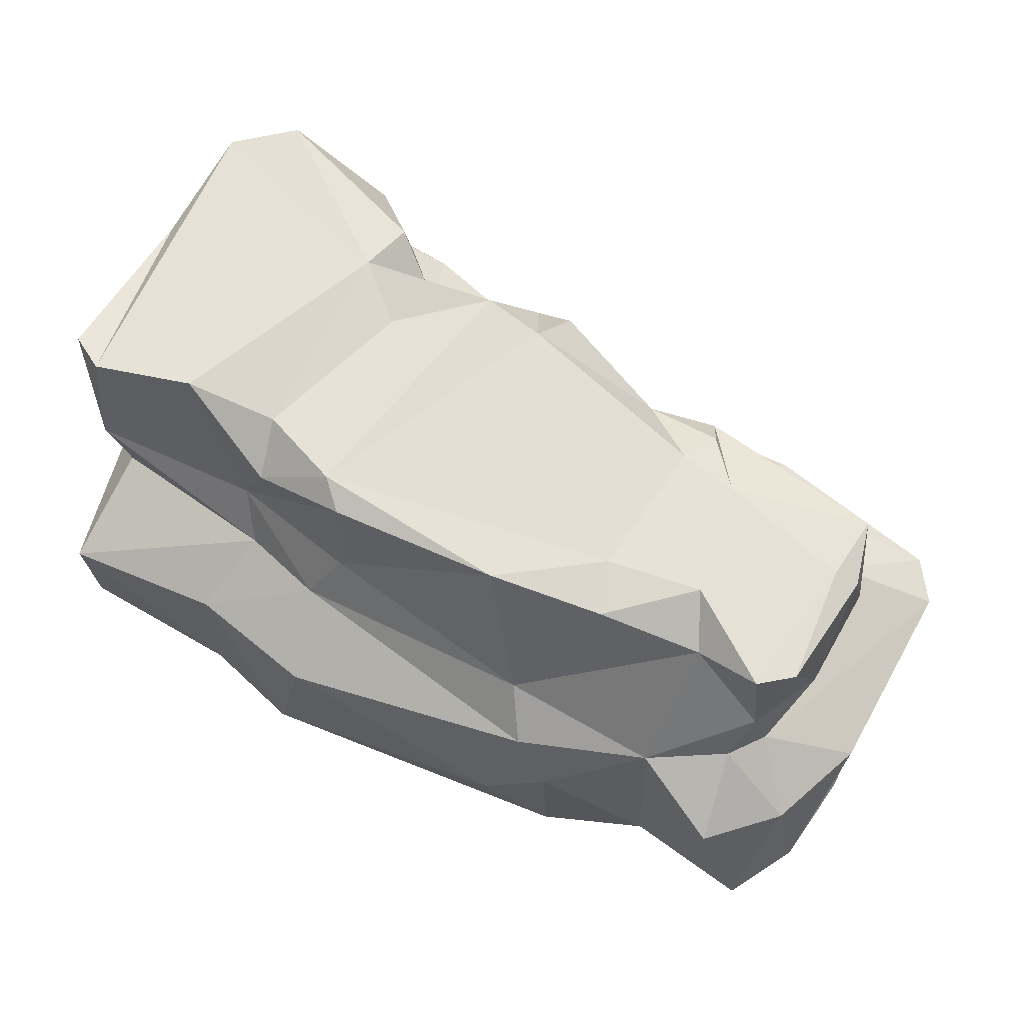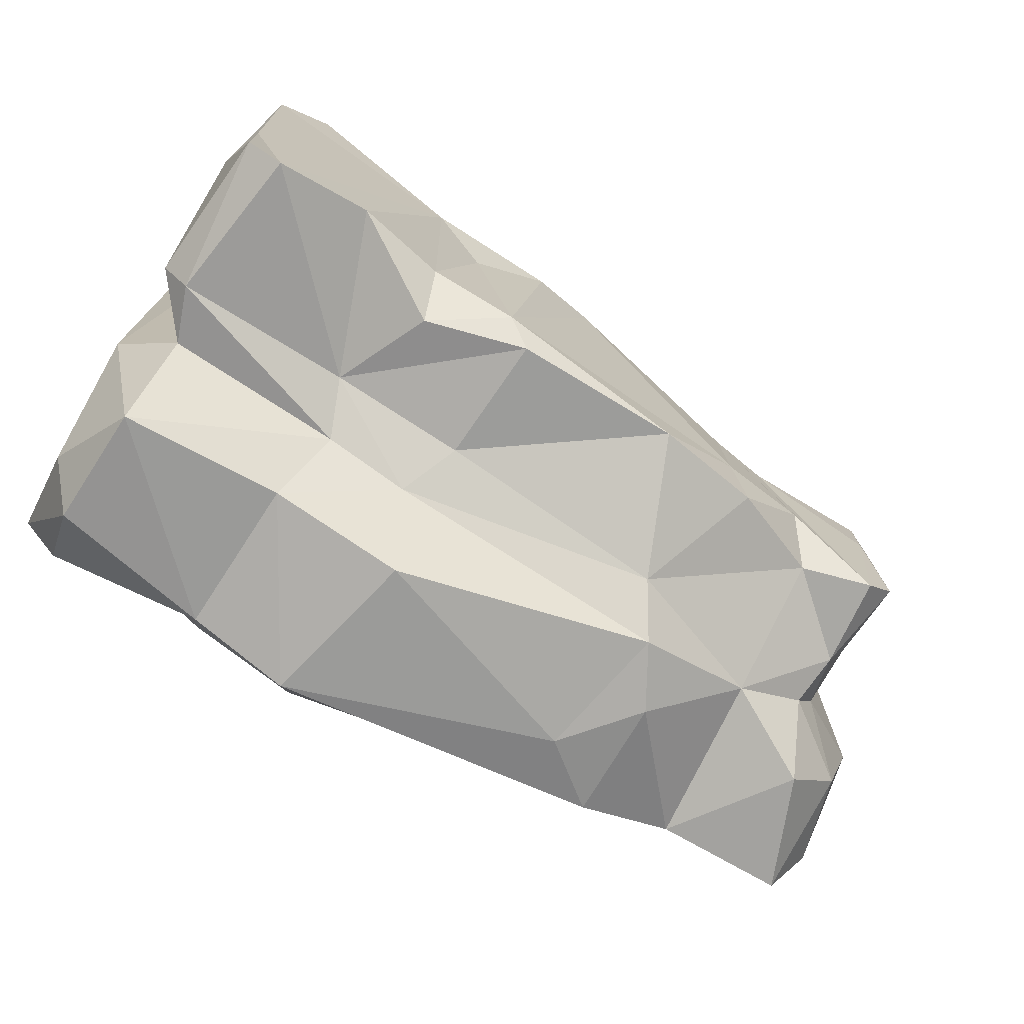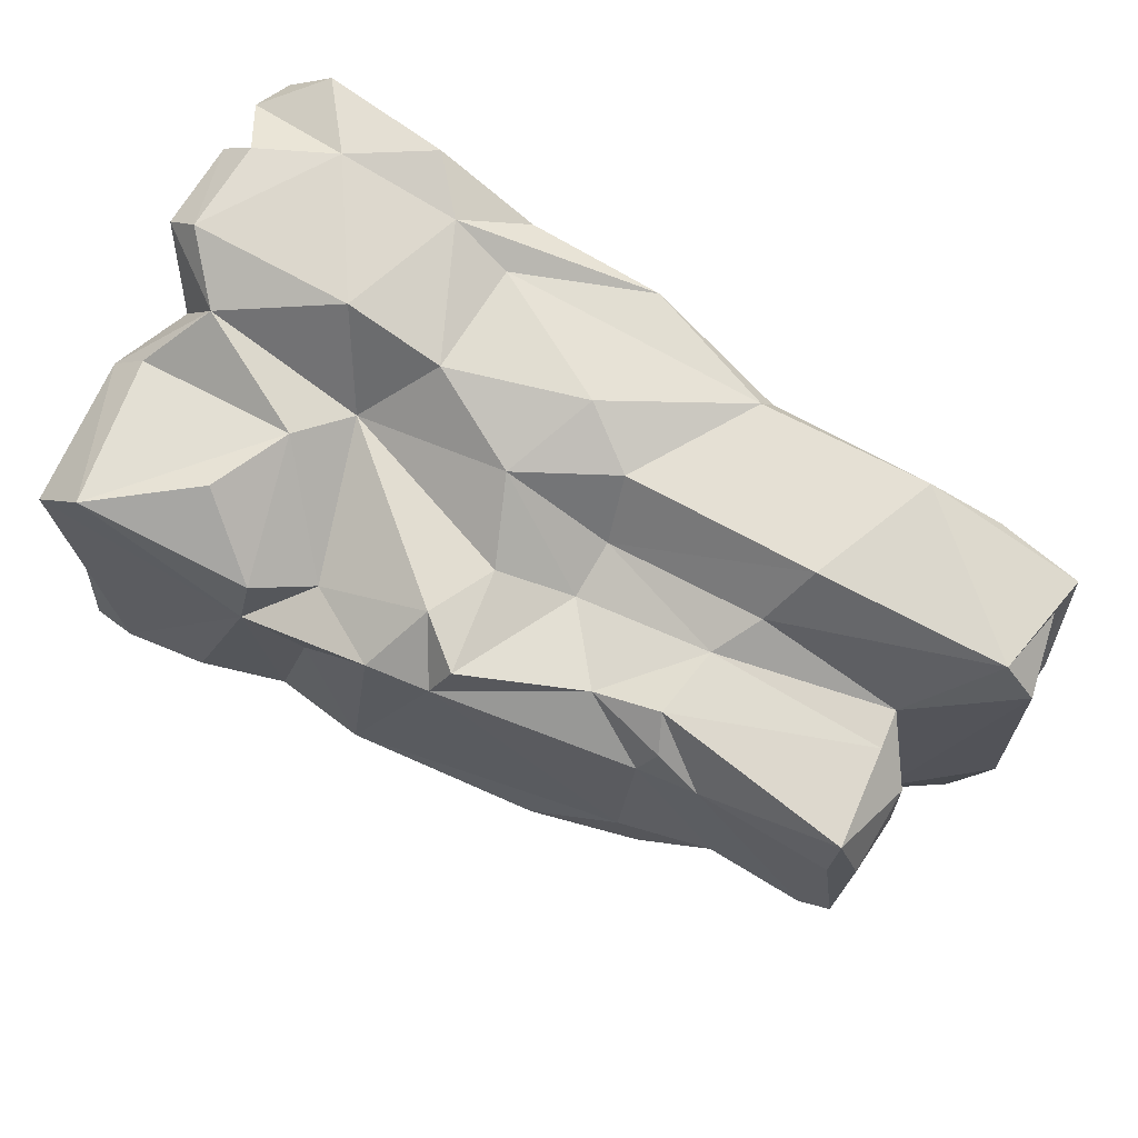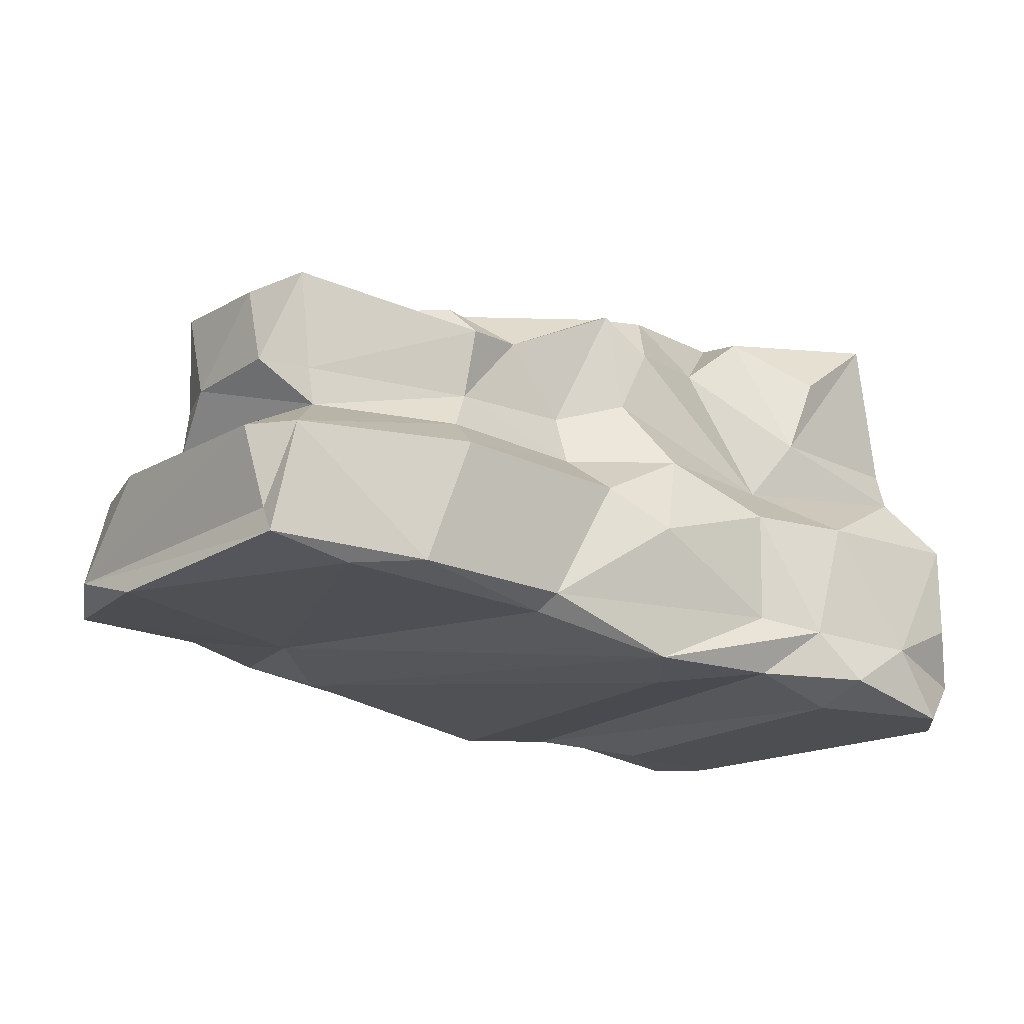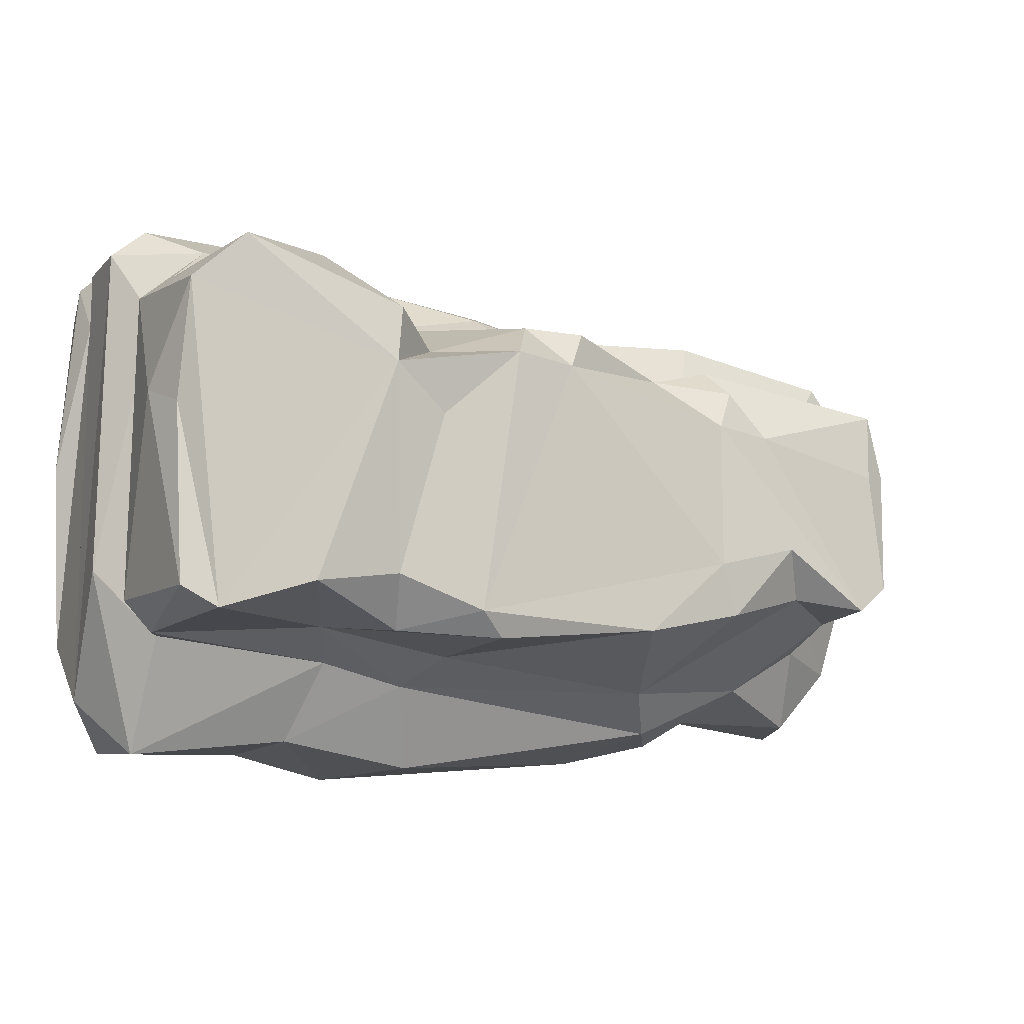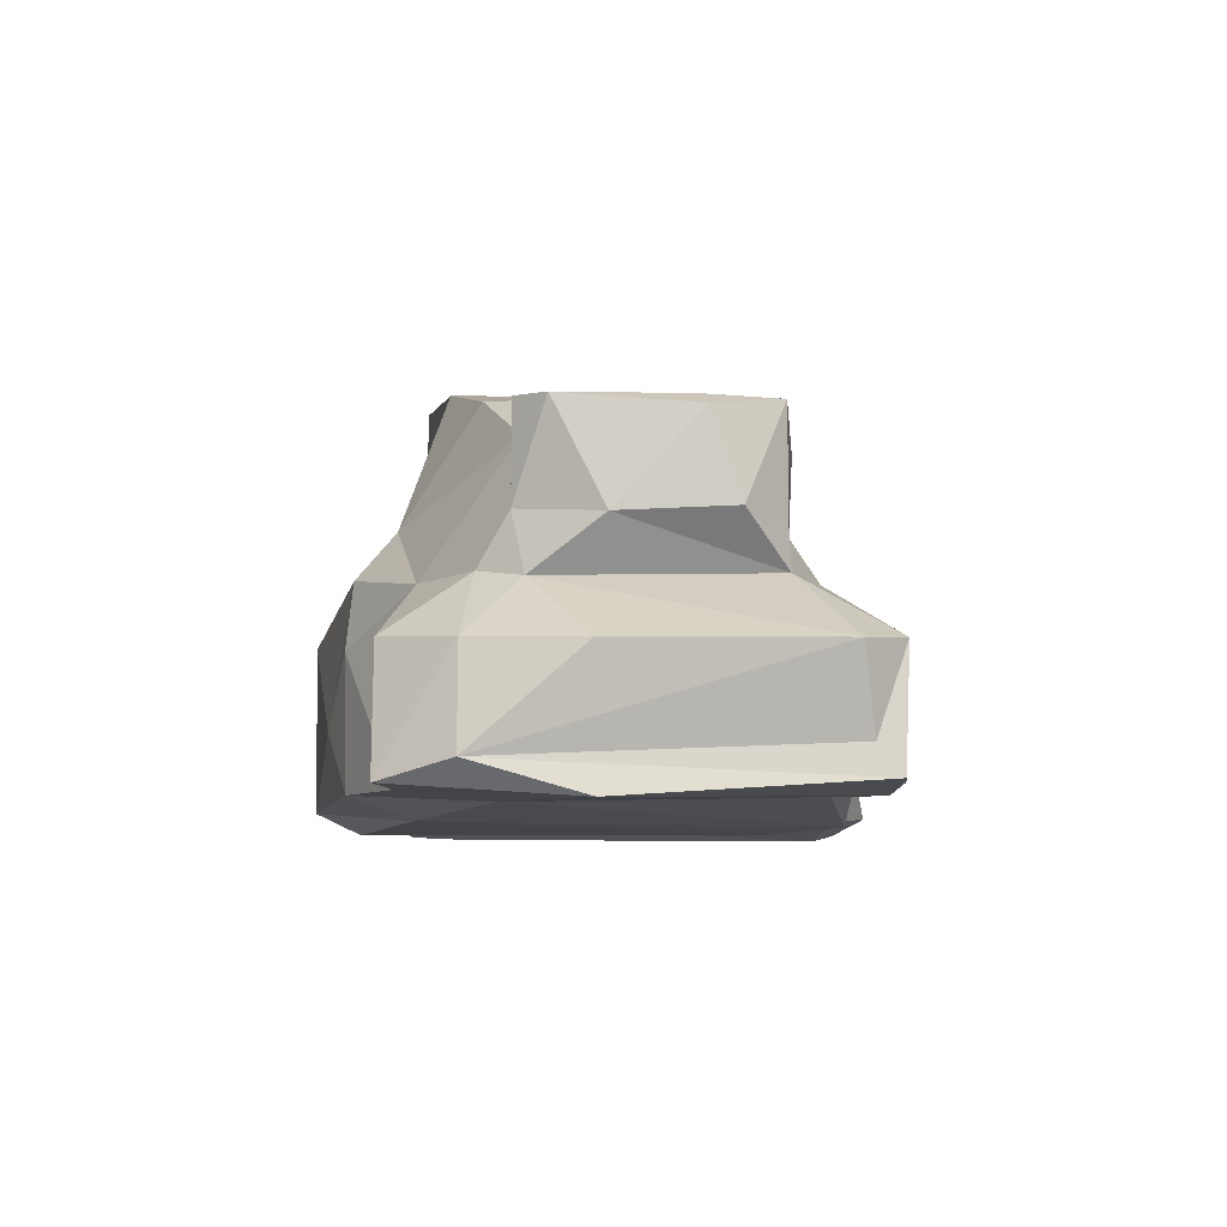
<metadata>
{"format":"obj","ext":"obj","renderer":"f3d","projection":"perspective","resolution":1024,"background":"white","views":[{"elev":64.1,"azim":-149.8,"up":"+Y"},{"elev":-72.1,"azim":148.4,"up":"+Z"},{"elev":67.6,"azim":-150.8,"up":"+Z"},{"elev":-16.5,"azim":-39.9,"up":"+Y"},{"elev":-12.0,"azim":154.5,"up":"+Z"},{"elev":-2.5,"azim":-94.6,"up":"+Y"}]}
</metadata>
<code>
v -0.3155 0.2074 0.5682
v 0.4114 0.5416 0.6492
v -0.6438 0.5607 0.6009
v 0.6762 0.8426 0.5439
v 0.5958 1.204 0.3925
v -0.4965 1.065 0.3143
v 0.2557 1.213 0.3105
v 0.3584 1.208 -0.4089
v 0.5914 1.191 -0.325
v -0.7362 0.6582 -0.502
v 0.3786 0.6772 -0.5506
v -1.148 0.5274 -0.4151
v -1.115 0.224 -0.5958
v -0.321 0.3244 -0.7139
v -0.6056 0.1658 -0.3184
v 0.6626 0.07341 -0.633
v 0.4136 0.07341 0.6392
v 0.6805 0.0671 0.7716
v -1.204 0.2335 0.5132
v 1.108 0.5335 -0.7584
v 1.122 0.6461 0.4512
v 1.192 1.246 -0.4083
v -0.9713 0.8088 -0.3003
v 1.208 0.1266 0.6665
v 1.21 0.2866 -0.5932
v 1.122 0.5352 0.7339
v 1.235 0.5427 -0.2627
v 1.09 0.6852 -0.4518
v 1.192 1.252 0.3793
v 1.241 1.065 0.1217
v -1.213 0.2798 -0.4191
v -1.234 0.5253 0.4218
v -1.059 0.7989 -0.09526
v -1.057 0.8129 0.1966
v -1.048 1.032 0.1217
v 1.046 0.00078 0.7415
v 0.3993 0.232 0.6541
v 0.5624 0.2009 0.7272
v 0.8989 0.1898 0.7555
v 0.03819 0.4382 0.6447
v -0.782 0.2135 0.5989
v -1.148 0.5274 0.5327
v -0.9547 0.6735 0.3133
v 0.5831 0.6868 0.4619
v -0.4908 0.7851 0.3786
v -0.1309 0.6614 0.4033
v 0.9922 0.6855 0.6444
v -0.1201 0.8066 0.3432
v 0.07434 0.8702 0.4227
v -0.4611 0.9854 0.3911
v 0.771 1.062 0.5527
v -0.2771 1.006 0.3377
v 0.03593 1.153 0.4
v 0.468 1.089 0.3138
v 1.123 0.8377 0.5088
v -0.4512 1.09 0.2066
v 0.4686 1.194 0.116
v 0.6199 1.234 0.2331
v 1.094 1.251 -0.4585
v -0.9933 1.05 0.2983
v 0.08527 1.19 0.2953
v 1.2 1.194 0.0678
v -0.4825 1.104 -0.348
v -0.7549 0.9932 -0.2683
v -0.6834 1.088 -0.1385
v 0.8366 1.245 -0.37
v -1.026 1.056 -0.2228
v 0.5586 1.086 -0.4582
v 0.2872 1.168 -0.4724
v -0.9417 1.057 -0.2964
v -0.3239 0.8063 -0.5484
v -0.1771 1.158 -0.4201
v 1.147 0.8377 -0.4679
v 0.6705 0.823 -0.4192
v 0.3048 0.8267 -0.4804
v 0.6094 0.6816 -0.4966
v -0.3994 0.6831 -0.651
v 0.3053 0.5402 -0.767
v 0.6705 0.5416 -0.7053
v -0.4976 0.5122 -0.669
v -0.986 0.532 -0.5912
v 0.6816 0.1213 -0.7095
v 1.117 0.2033 -0.7291
v 0.4009 0.0995 -0.7715
v -0.5064 0.1781 -0.6652
v -0.3772 0.1129 -0.5064
v 0.3607 0.04374 -0.6515
v 1.094 0.00078 -0.514
v 1.2 0.000865 -0.3993
v -1.234 0.1976 -0.1333
v 0.676 0.00618 0.6267
v -0.9735 0.1892 0.5226
v 0.04553 0.07503 0.6048
v 0.6764 0.5332 0.7184
v -0.1133 0.5457 0.5672
v -0.5691 0.6688 0.4414
v 0.1487 0.676 0.5607
v -0.9665 0.7773 0.3051
v 0.1619 1.05 0.4321
v -0.6129 1.068 0.1913
v -0.4274 1.126 -0.207
v -0.9822 1.062 0.1103
v -0.9383 0.6762 -0.3763
v -0.777 0.1992 -0.5516
v 0.8249 0.00618 -0.3515
v 0.1875 0.04949 0.434
v 1.192 0 0.6045
v -0.3323 0.1658 0.5053
v 1.241 0.06116 0.1218
v 1.186 0.1906 0.5365
v 1.114 0.2798 0.7419
v 1.208 0.2783 0.6666
v 1.216 0.5232 0.6552
v 1.22 0.8312 -0.3876
v 1.216 0.8518 0.43
v 1.046 1.251 0.5163
v -1.188 0.3096 0.4528
v -1.241 0.5247 -0.1392
v -1.006 0.6633 -0.2713
f 17 93 106
f 17 38 93
f 41 108 1
f 93 1 108
f 17 18 38
f 38 18 39
f 91 36 18
f 18 36 39
f 36 24 39
f 93 38 37
f 93 37 1
f 39 24 111
f 37 38 2
f 1 3 41
f 40 1 37
f 38 94 2
f 94 38 39
f 32 117 42
f 42 117 19
f 111 112 26
f 113 26 112
f 19 41 42
f 3 42 41
f 3 1 95
f 1 40 95
f 40 37 2
f 40 97 95
f 94 39 26
f 39 111 26
f 3 96 42
f 42 96 43
f 46 95 97
f 97 40 2
f 32 42 43
f 46 96 3
f 95 46 3
f 94 47 44
f 26 47 94
f 46 45 96
f 94 44 2
f 2 44 97
f 46 97 48
f 44 47 4
f 43 96 45
f 97 49 48
f 97 44 49
f 47 55 4
f 47 115 55
f 43 45 98
f 45 50 98
f 46 48 45
f 48 49 53
f 44 4 54
f 5 54 4
f 4 51 5
f 51 4 116
f 116 5 51
f 55 116 4
f 98 50 60
f 53 52 48
f 49 99 53
f 61 52 53
f 45 48 52
f 45 52 50
f 6 50 52
f 6 52 56
f 53 99 61
f 7 61 99
f 44 99 49
f 99 44 54
f 99 54 7
f 8 7 57
f 50 100 60
f 56 100 6
f 6 100 50
f 70 100 56
f 54 58 7
f 7 58 57
f 5 58 54
f 58 116 29
f 58 29 59
f 61 56 52
f 61 7 8
f 58 5 116
f 60 102 35
f 67 35 102
f 70 102 100
f 100 102 60
f 9 57 58
f 9 8 57
f 56 101 65
f 61 101 56
f 61 8 101
f 29 62 59
f 22 59 62
f 65 101 63
f 101 72 63
f 65 70 56
f 58 66 9
f 59 66 58
f 70 67 102
f 101 8 72
f 8 9 68
f 68 9 66
f 69 72 8
f 67 70 23
f 8 68 69
f 74 69 68
f 74 68 66
f 63 72 71
f 75 72 69
f 64 23 70
f 23 64 10
f 65 64 70
f 65 63 64
f 64 63 71
f 71 72 75
f 75 69 74
f 74 66 59
f 59 73 74
f 64 71 10
f 74 11 75
f 119 23 103
f 23 10 103
f 71 77 10
f 75 11 71
f 74 73 76
f 28 76 73
f 77 71 11
f 11 74 76
f 103 81 12
f 77 11 78
f 11 79 78
f 11 76 79
f 79 76 20
f 76 28 20
f 81 103 10
f 77 80 10
f 10 80 104
f 78 79 84
f 12 81 13
f 80 77 14
f 20 82 79
f 20 83 82
f 14 77 78
f 79 82 84
f 80 85 104
f 81 10 104
f 14 78 84
f 80 14 85
f 14 84 85
f 81 104 13
f 13 104 15
f 15 104 85
f 85 86 15
f 85 84 86
f 88 82 83
f 84 82 87
f 16 87 82
f 105 82 88
f 86 84 87
f 82 105 16
f 13 90 31
f 88 89 105
f 91 16 105
f 15 90 13
f 86 87 106
f 106 87 16
f 89 107 105
f 90 92 19
f 15 92 90
f 86 106 93
f 93 15 86
f 17 106 16
f 16 91 17
f 108 15 93
f 105 36 91
f 36 105 107
f 19 92 41
f 15 108 92
f 18 17 91
f 41 92 108
f 107 24 36
f 88 83 89
f 89 109 107
f 107 109 24
f 89 110 109
f 24 109 110
f 24 110 111
f 89 83 25
f 25 110 89
f 112 110 25
f 110 112 111
f 20 27 25
f 112 25 113
f 113 25 27
f 20 25 83
f 20 28 27
f 21 113 27
f 113 47 26
f 21 47 113
f 27 28 21
f 114 28 73
f 47 21 115
f 22 114 73
f 28 114 21
f 21 114 115
f 114 30 115
f 115 30 29
f 29 116 115
f 114 22 30
f 29 30 62
f 62 30 22
f 73 59 22
f 115 116 55
f 19 31 90
f 19 117 31
f 31 117 32
f 31 12 13
f 31 118 12
f 31 32 118
f 12 118 119
f 103 12 119
f 118 32 119
f 43 119 32
f 119 43 33
f 33 23 119
f 43 34 33
f 34 43 98
f 34 35 33
f 33 35 67
f 23 33 67
f 34 60 35
f 98 60 34

</code>
